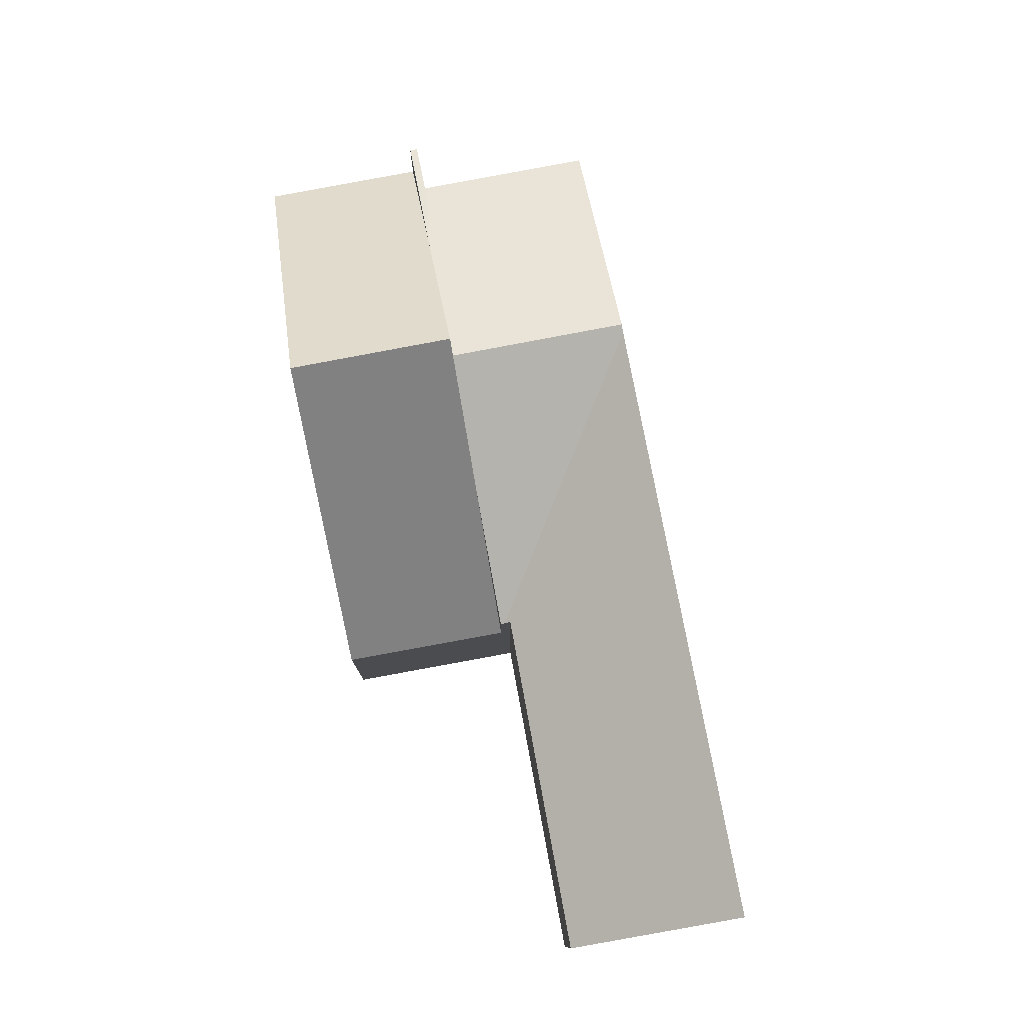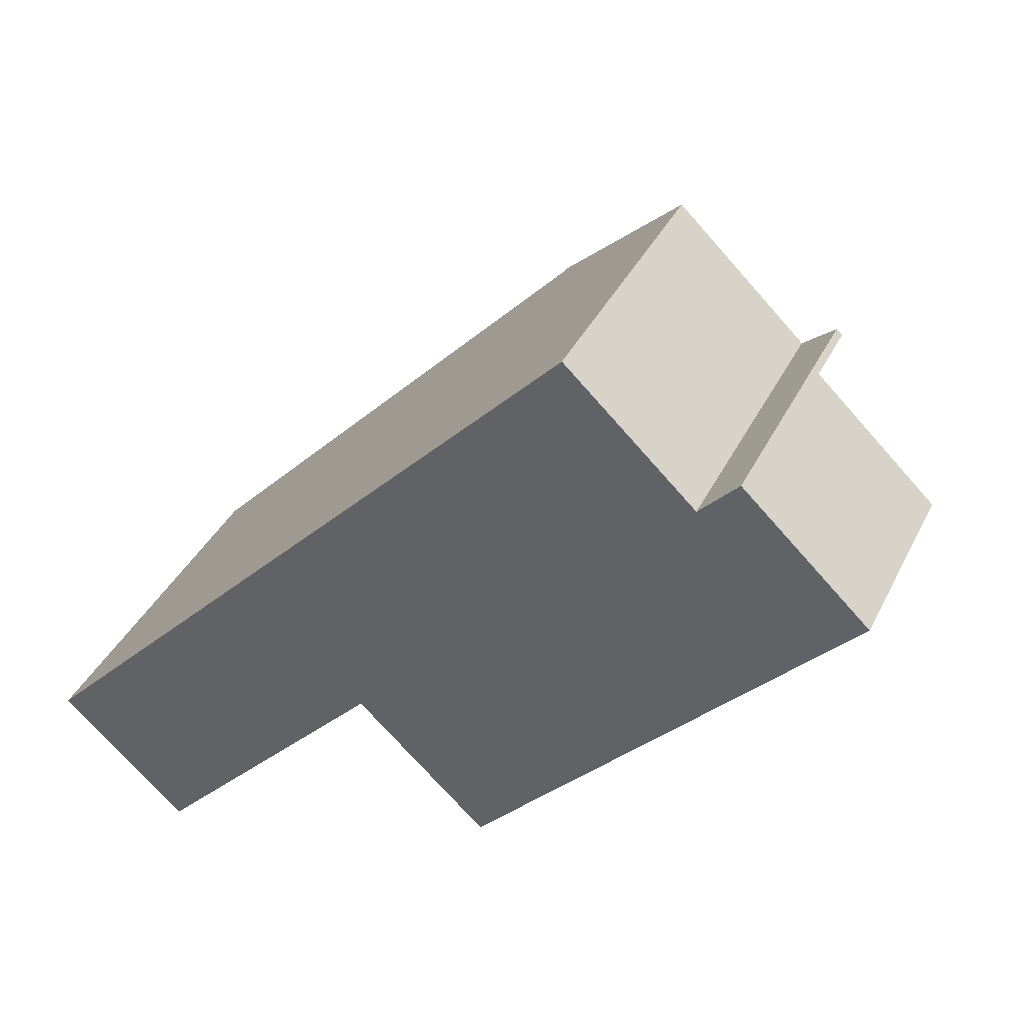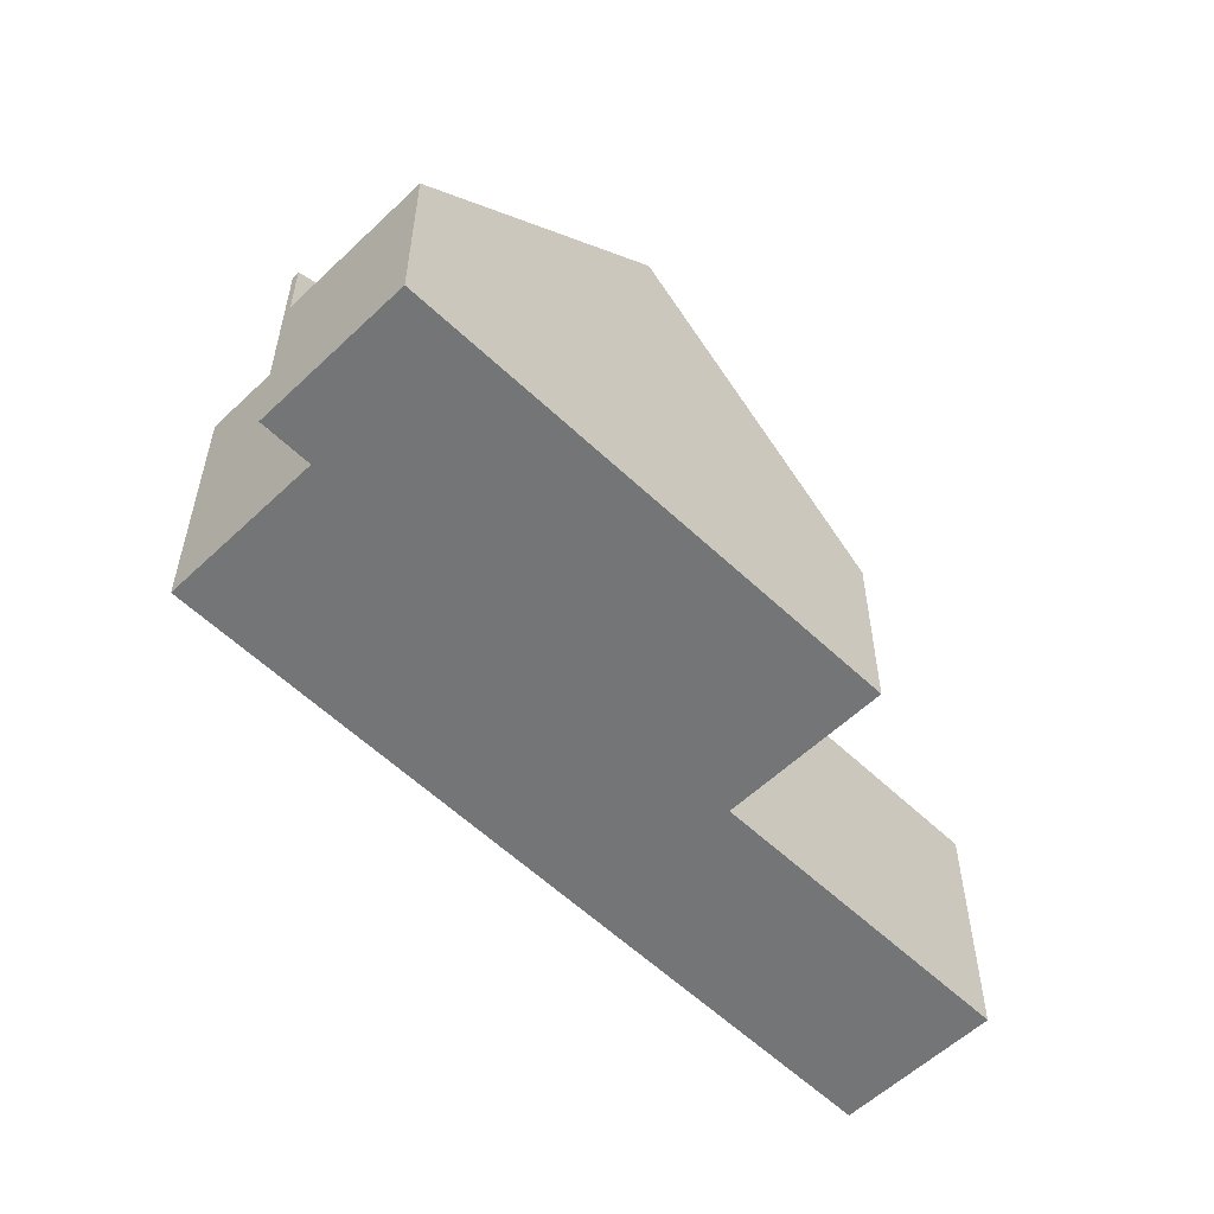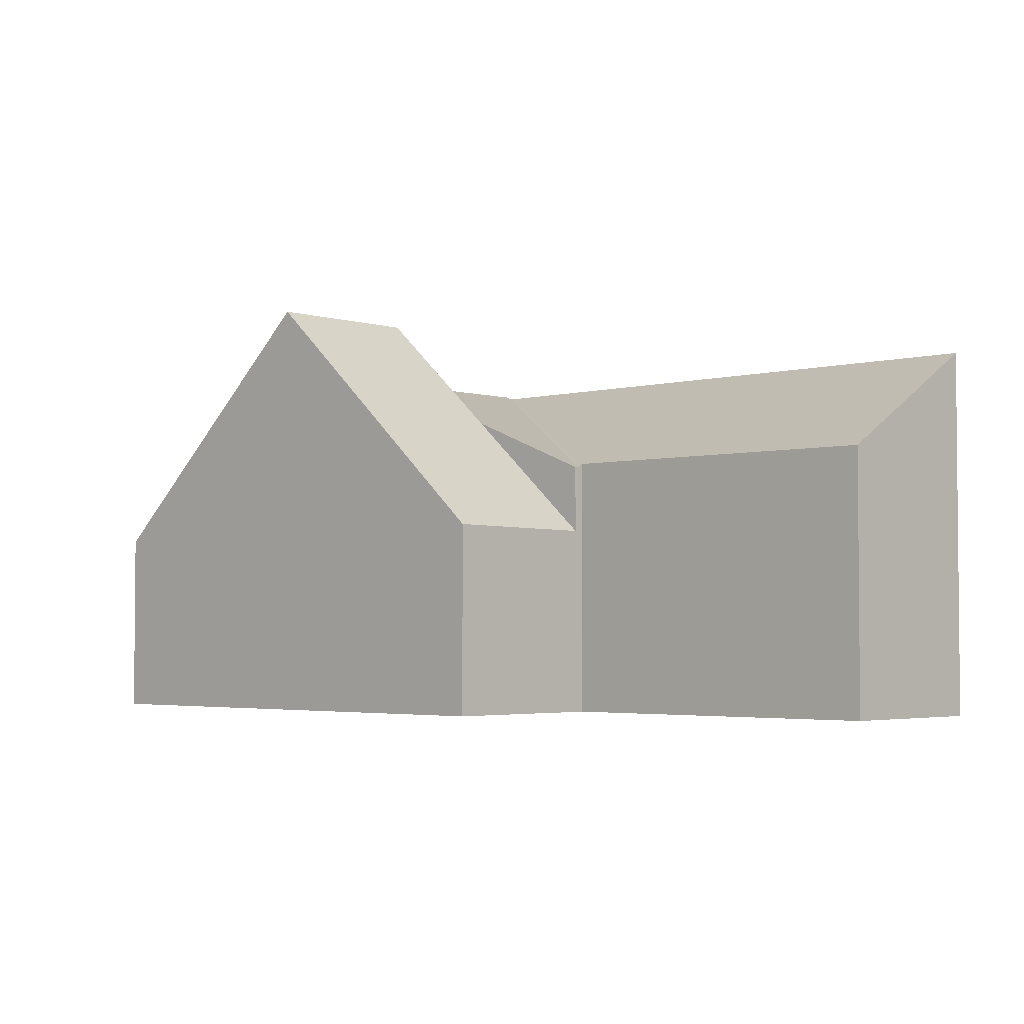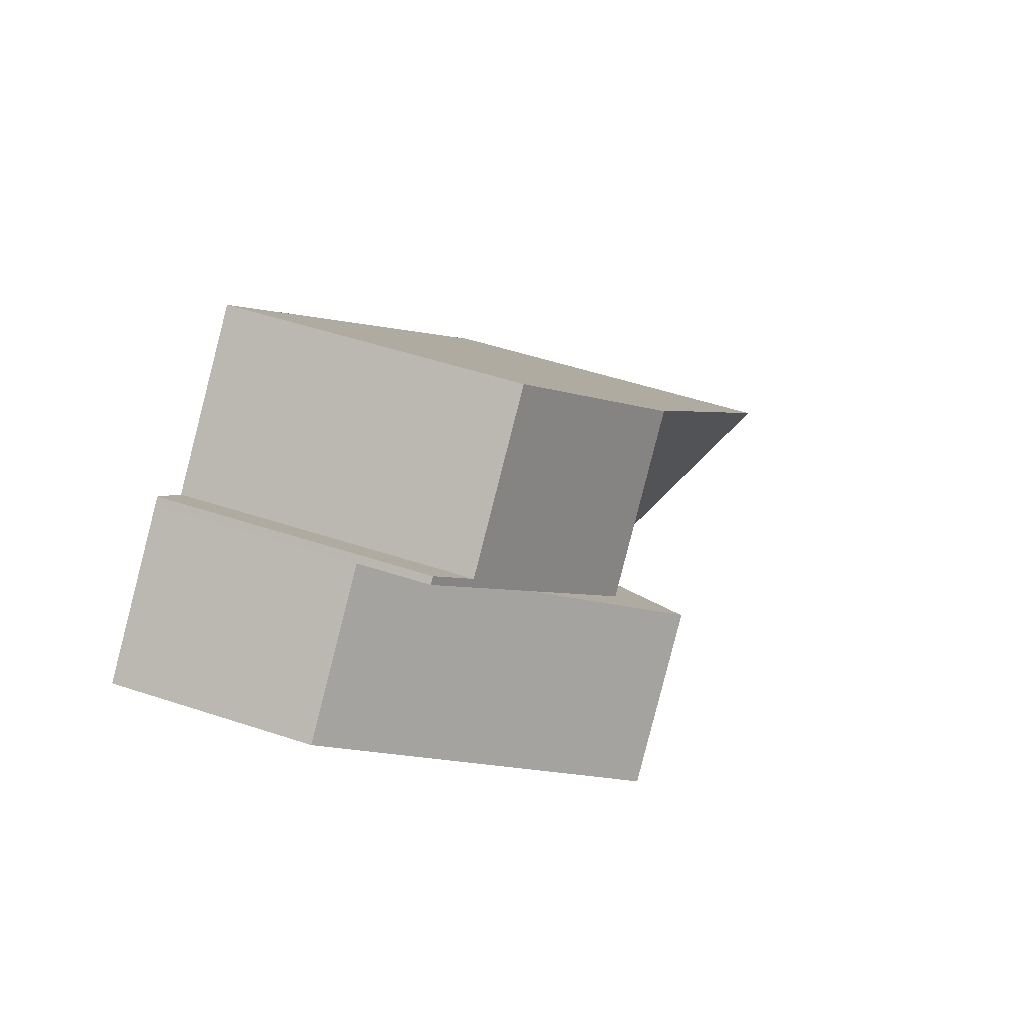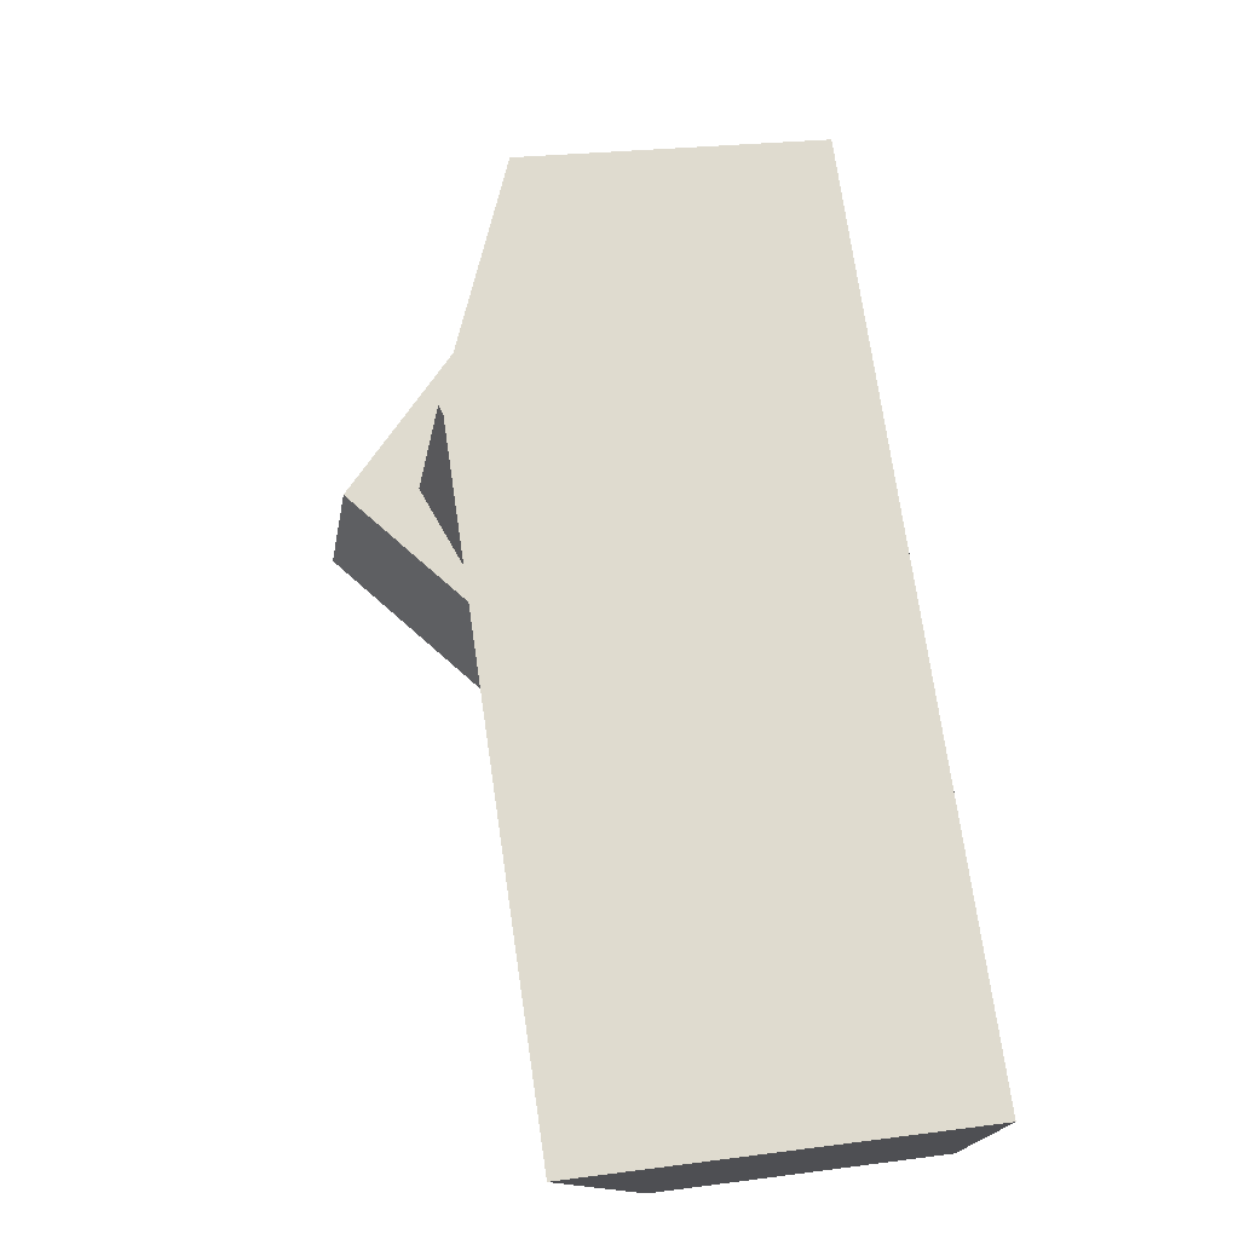
<metadata>
{"format":"obj","ext":"obj","renderer":"f3d","projection":"perspective","resolution":1024,"background":"white","views":[{"elev":78.9,"azim":-147.6,"up":"+Y"},{"elev":38.6,"azim":24.4,"up":"+Z"},{"elev":-56.5,"azim":87.9,"up":"+Y"},{"elev":-3.3,"azim":176.6,"up":"+Y"},{"elev":50.8,"azim":109.9,"up":"+Z"},{"elev":24.6,"azim":-102.1,"up":"+Z"}]}
</metadata>
<code>
v  13.12 8.349 4.194
v  14.42 3.655 10.23
v  16.7 3.655 8.084
v  12.58 6.036 8.274
v  10.8 8.349 6.376
v  7.191 3.662 2.529
v  9.566 3.683 0.328
v  9.02 6.036 4.478
v  14.42 -6.263e-16 10.23
v  12.58 -5.066e-16 8.274
v  10.8 -3.904e-16 6.376
v  9.02 -2.742e-16 4.478
v  7.191 -1.549e-16 2.529
v  16.7 -4.95e-16 8.084
v  13.12 -2.568e-16 4.194
v  9.566 -2.008e-17 0.328
v  14.42 4.961 10.23
v  13.58 5.389 9.553
v  14.31 4.961 10.33
v  8.244 7.081 8.782
v  11.13 5.389 11.86
v  10.8 7.081 6.376
v  7.138 4.964 2.578
v  7.191 4.964 2.529
v  8.142 7.021 8.673
v  0 7.021 4.299e-16
v  6.973 5.039 2.586
v  2.461 5.014 -2.281
v  4.558 7.021 4.856
v  7.045 5.039 2.664
v  0 0 0
v  11.13 -7.26e-16 11.86
v  4.558 -2.973e-16 4.856
v  8.142 -5.311e-16 8.673
v  8.244 -5.377e-16 8.782
v  13.58 -5.85e-16 9.553
v  14.31 -6.325e-16 10.33
v  7.045 -1.631e-16 2.664
v  2.461 1.397e-16 -2.281
v  6.973 -1.583e-16 2.586
v  7.138 -1.579e-16 2.578
g defaultobject
f 1 2 3
f 2 1 4
f 4 1 5
f 6 1 7
f 1 6 8
f 1 8 5
f 8 4 5
f 4 8 2
f 2 8 9
f 9 8 6
f 9 6 10
f 10 6 11
f 11 6 12
f 12 6 13
f 9 3 2
f 3 9 14
f 14 1 3
f 1 14 7
f 7 14 15
f 7 15 16
f 16 6 7
f 6 16 13
f 10 14 9
f 14 10 15
f 15 10 11
f 15 11 12
f 15 12 16
f 16 12 13
f 17 18 19
f 18 17 4
f 18 20 21
f 20 18 4
f 20 4 22
f 23 8 24
f 8 23 25
f 8 25 22
f 22 25 20
f 26 27 28
f 27 26 29
f 27 29 30
f 30 25 23
f 25 30 29
f 31 29 26
f 29 31 25
f 25 31 21
f 21 31 32
f 32 31 33
f 32 33 34
f 32 34 35
f 21 20 25
f 36 19 18
f 19 36 37
f 32 18 21
f 18 32 36
f 37 17 19
f 17 37 9
f 9 4 17
f 4 9 22
f 22 9 8
f 8 9 10
f 8 10 24
f 24 10 11
f 24 11 12
f 24 12 13
f 38 27 30
f 27 38 28
f 28 38 39
f 39 38 40
f 13 23 24
f 23 38 30
f 38 23 13
f 38 13 41
f 28 31 26
f 31 28 39
f 12 41 13
f 41 12 38
f 9 36 10
f 36 9 37
f 40 31 39
f 31 40 33
f 33 40 38
f 33 38 34
f 34 38 12
f 34 12 11
f 34 11 35
f 35 11 10
f 35 10 32
f 32 10 36

</code>
